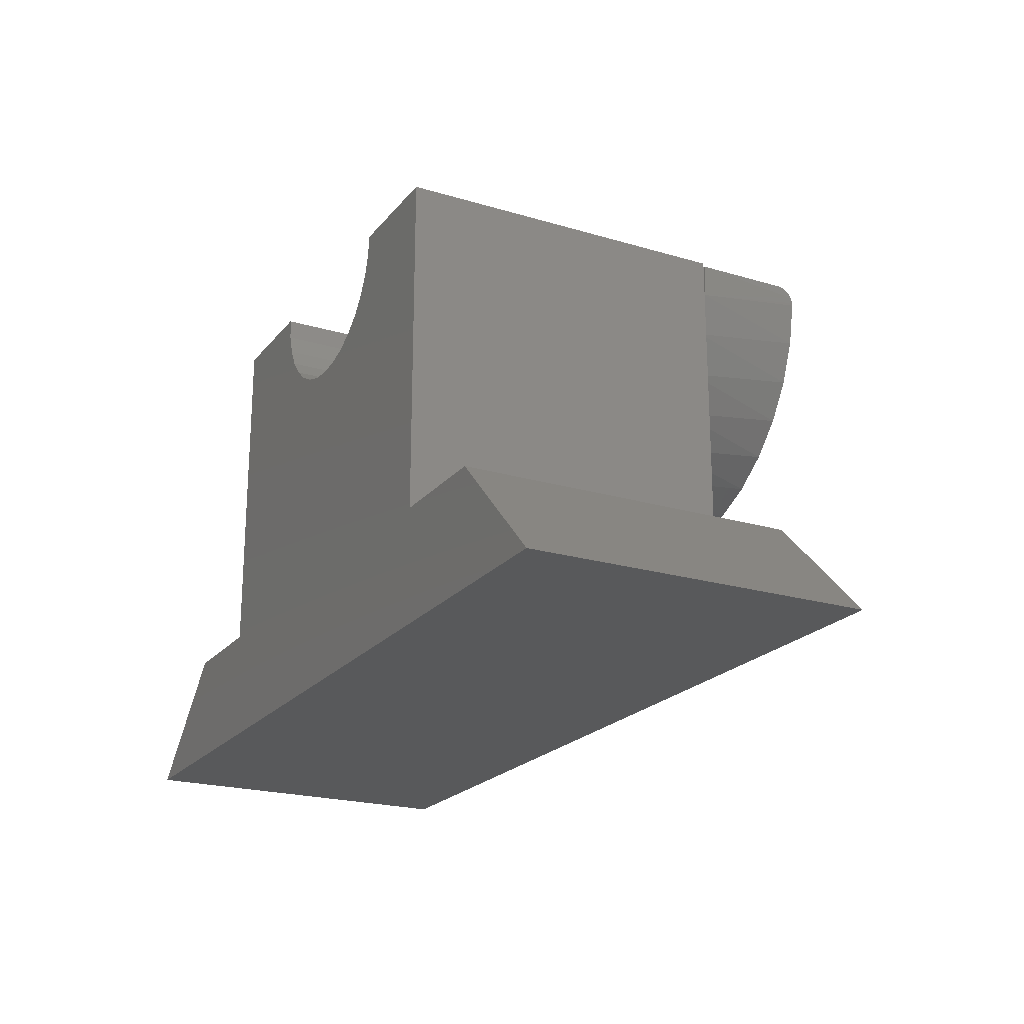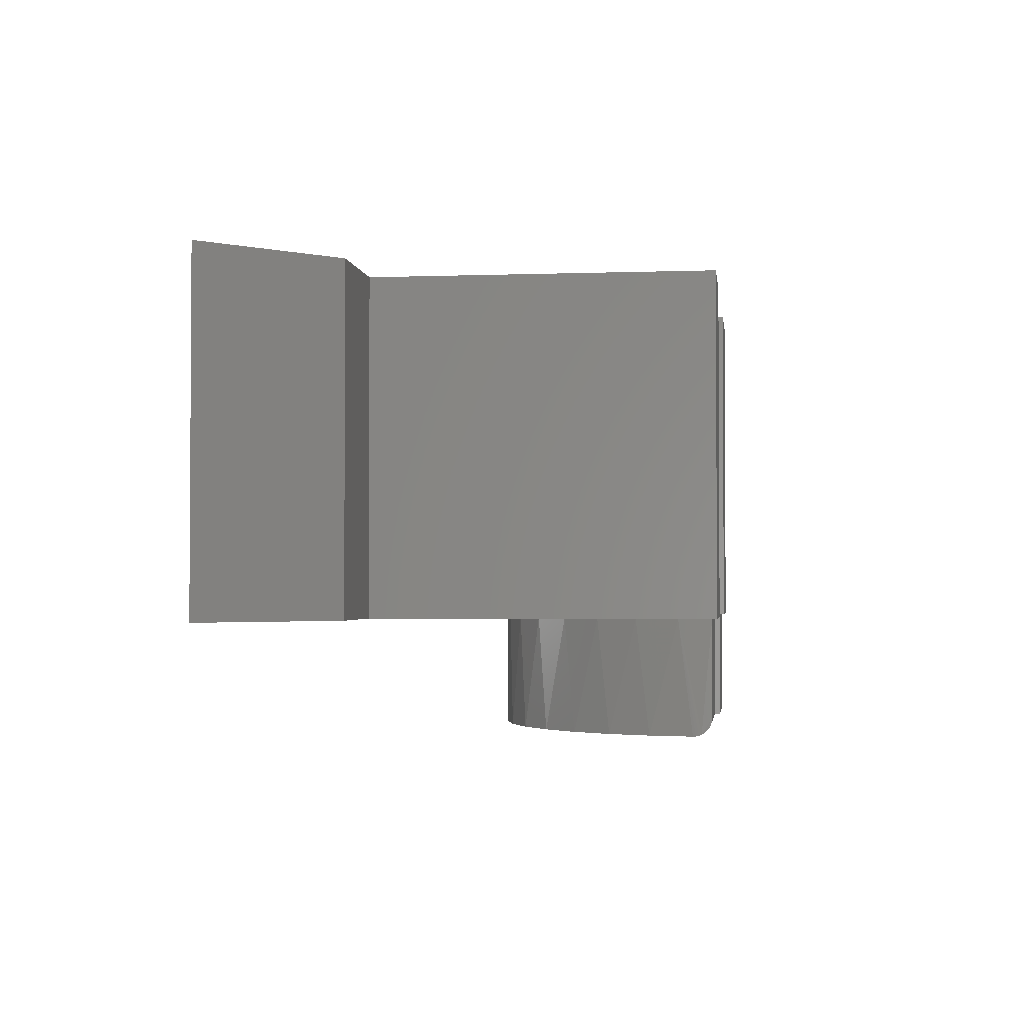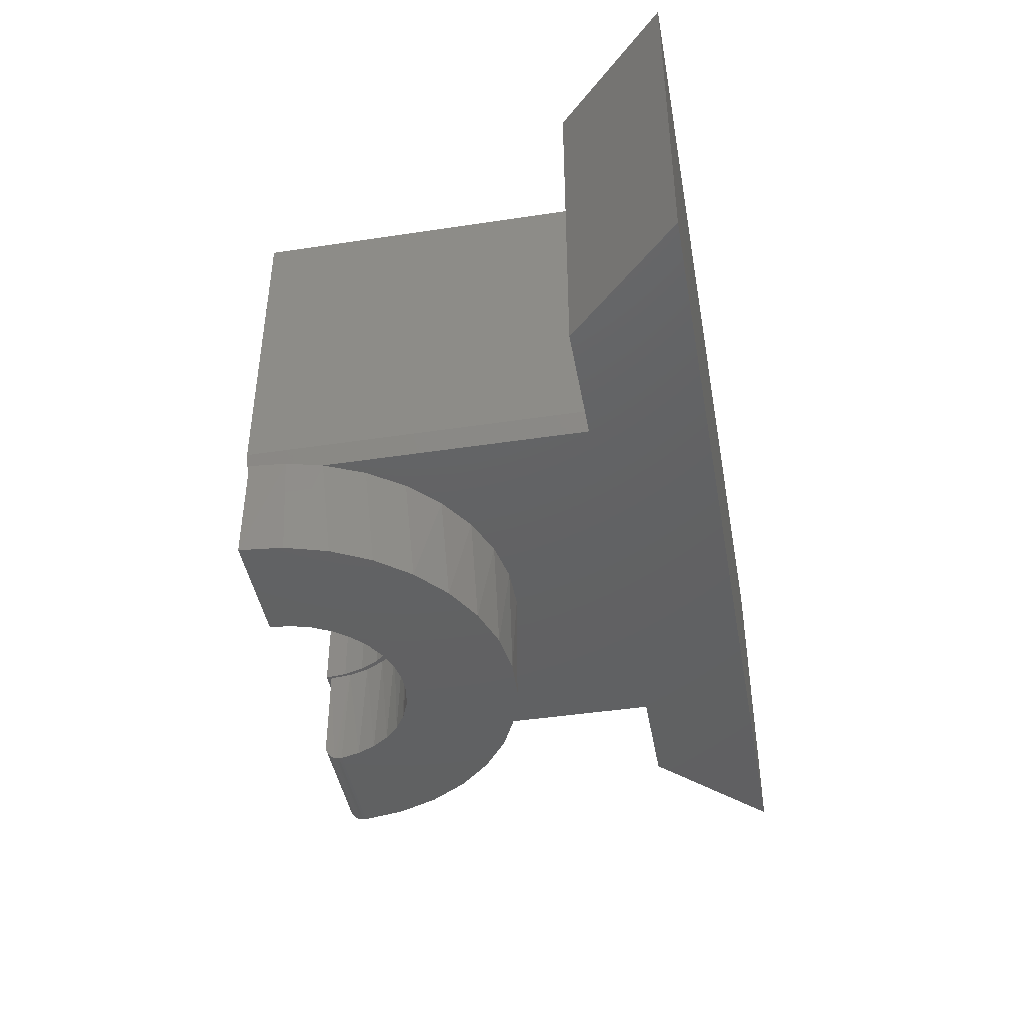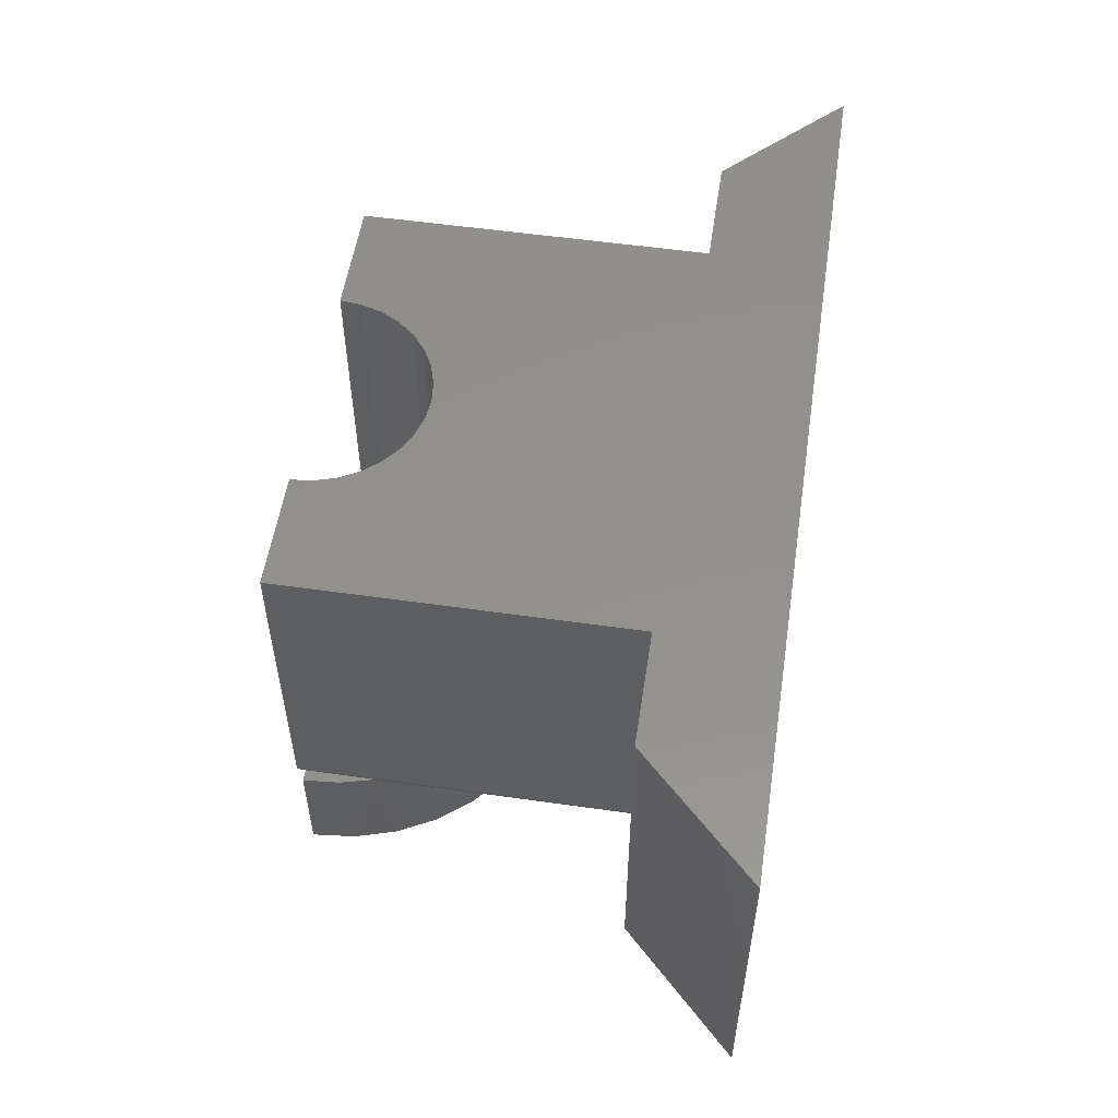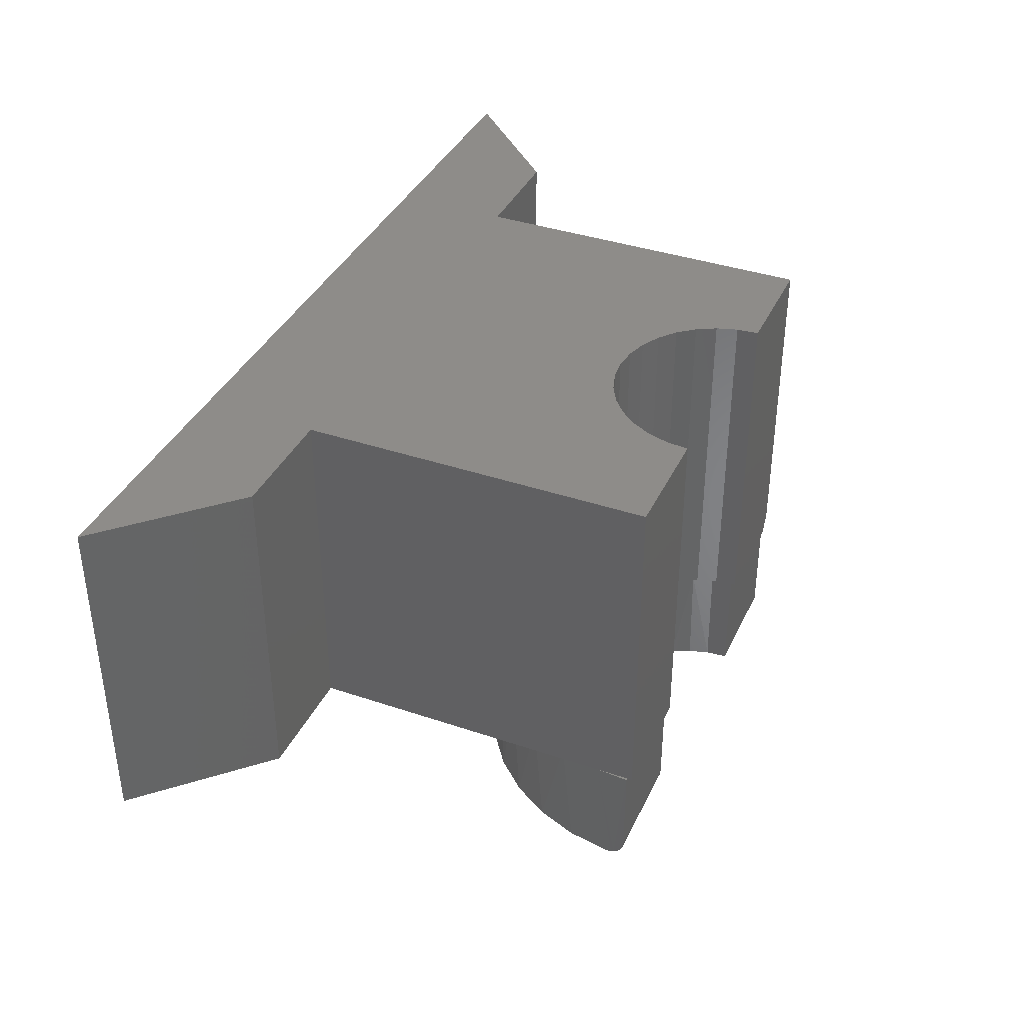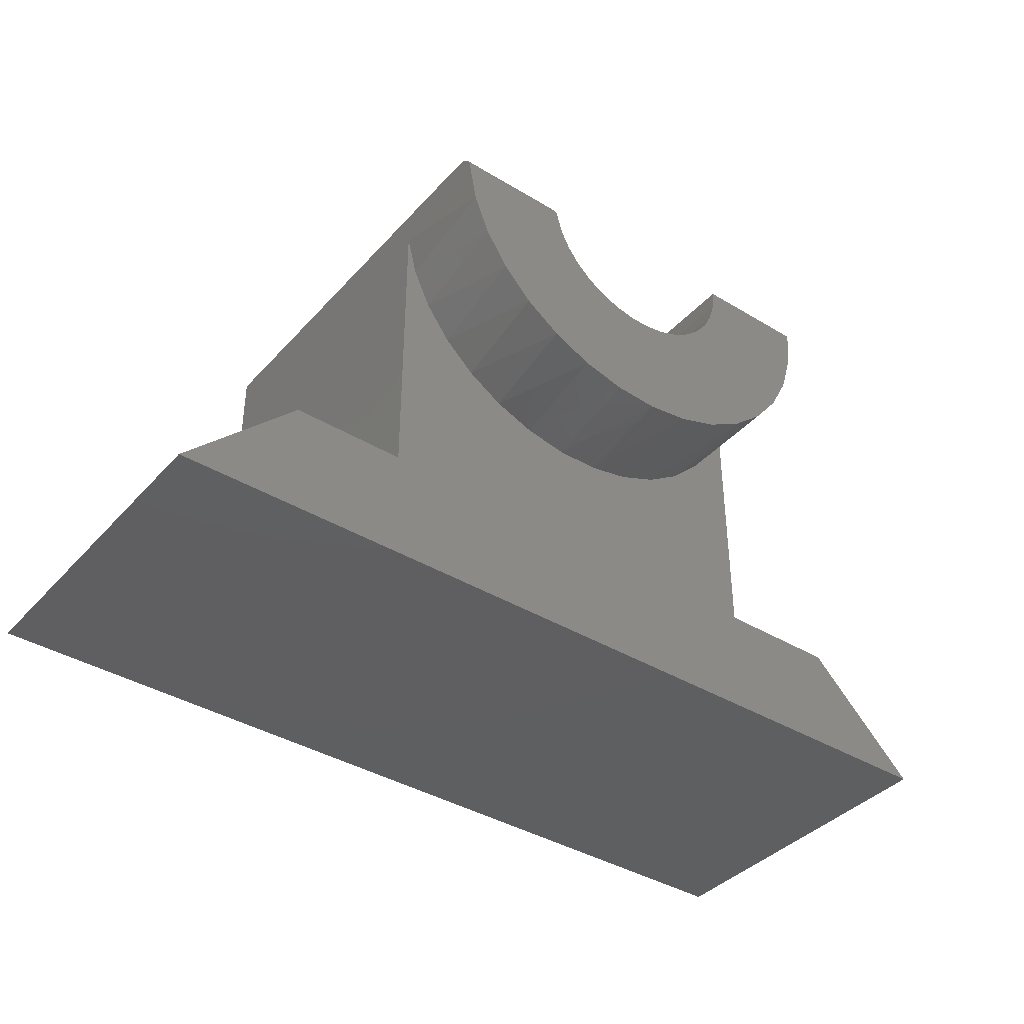
<metadata>
{"format":"stl","ext":"stl","renderer":"f3d","projection":"perspective","resolution":1024,"background":"white","views":[{"elev":-21.3,"azim":-117.9,"up":"+Z"},{"elev":-2.1,"azim":-82.7,"up":"+Y"},{"elev":-43.8,"azim":100.1,"up":"+Y"},{"elev":54.4,"azim":98.6,"up":"+Y"},{"elev":38.1,"azim":-66.7,"up":"+Y"},{"elev":-39.0,"azim":-37.1,"up":"+Z"}]}
</metadata>
<code>
# stl→obj: 143 verts, 282 faces
v 0.4433 -0.375 0.3122
v 0.4305 -0.375 0.3007
v 0.549 -0.375 0.3051
v 0.3057 -0.375 0.3134
v 0.2075 -0.375 0.2908
v 0.3182 -0.375 0.3016
v 0.3328 -0.375 0.2924
v 0.3487 -0.375 0.286
v 0.4183 -0.375 0.1926
v 0.3124 -0.375 0.1983
v 0.3471 -0.375 0.1896
v 0.3828 -0.375 0.1877
v 0.5325 -0.375 0.2733
v 0.4159 -0.375 0.2917
v 0.3998 -0.375 0.2856
v 0.3828 -0.375 0.2826
v 0.1945 -0.375 0.3242
v 0.2955 -0.375 0.3272
v 0.288 -0.375 0.3428
v 0.2836 -0.375 0.3594
v 0.1882 -0.375 0.3594
v 0.2265 -0.375 0.2605
v 0.251 -0.375 0.2344
v 0.5103 -0.375 0.2452
v 0.3656 -0.375 0.2827
v 0.5625 -0.375 0.375
v 0.4678 -0.375 0.375
v 0.5591 -0.375 0.3394
v 0.4662 -0.375 0.3579
v 0.4614 -0.375 0.3413
v 0.4537 -0.375 0.3259
v 0.4832 -0.375 0.2219
v 0.2799 -0.375 0.2134
v 0.4521 -0.375 0.2041
v 0.2822 -0.3594 0.375
v 0.2822 -0.2812 0.375
v 0.1875 -0.3594 0.375
v 0.1895 -0.2812 0.375
v 0.1875 -0.2812 0.375
v 0.4521 -0.2812 0.3235
v 0.4607 -0.2812 0.3395
v 0.4406 -0.2812 0.3094
v 0.4265 -0.2812 0.2979
v 0.4105 -0.2812 0.2893
v 0.3931 -0.2812 0.284
v 0.375 -0.2812 0.2822
v 0.3569 -0.2812 0.284
v 0.3395 -0.2812 0.2893
v 0.3235 -0.2812 0.2979
v 0.3094 -0.2812 0.3094
v 0.2979 -0.2812 0.3235
v 0.2893 -0.2812 0.3395
v 0.2822 -0.3642 0.3742
v 0.2823 -0.3686 0.372
v 0.2822 -0.3618 0.3748
v 0.2823 -0.3665 0.3733
v 0.2824 -0.3705 0.3704
v 0.2825 -0.3721 0.3685
v 0.2826 -0.3733 0.3664
v 0.284 -0.2812 0.3569
v 0.2829 -0.3743 0.3641
v 0.2832 -0.3748 0.3617
v 0.466 -0.2812 0.3569
v 0.4678 -0.2812 0.375
v 0.5381 -0.2812 0.2826
v 0.5177 -0.2812 0.2533
v 0.492 -0.2812 0.2285
v 0.4621 -0.2812 0.2089
v 0.429 -0.2812 0.1954
v 0.3939 -0.2812 0.1885
v 0.3582 -0.2812 0.1883
v 0.3231 -0.2812 0.1948
v 0.2899 -0.2812 0.2079
v 0.2597 -0.2812 0.2271
v 0.2338 -0.2812 0.2517
v 0.2129 -0.2812 0.2807
v 0.198 -0.2812 0.3132
v 0.1875 -0.3618 0.3748
v 0.1875 -0.3686 0.372
v 0.1875 -0.3642 0.3742
v 0.1875 -0.3665 0.3733
v 0.1877 -0.3733 0.3664
v 0.1876 -0.3721 0.3685
v 0.1876 -0.3705 0.3704
v 0.5527 -0.2812 0.3152
v 0.56 -0.2812 0.3447
v 0.1895 -0.2812 0.3479
v 0.188 -0.3748 0.3617
v 0.1878 -0.3743 0.3641
v 0.5625 -0.2812 0.375
v 0.5527 -0.2812 0.375
v 0.464 -0.2812 0.3612
v 0.4589 -0.2812 0.3442
v 0.4505 -0.2812 0.3285
v 0.4392 -0.2812 0.3147
v 0.4254 -0.2812 0.3035
v 0.4097 -0.2812 0.2951
v 0.3927 -0.2812 0.2899
v 0.375 -0.2812 0.2882
v 0.286 -0.2812 0.3612
v 0.2911 -0.2812 0.3442
v 0.2995 -0.2812 0.3285
v 0.3108 -0.2812 0.3147
v 0.3246 -0.2812 0.3035
v 0.3403 -0.2812 0.2951
v 0.3573 -0.2812 0.2899
v 0.2842 -0.2812 0.3789
v 0.1895 -0.2812 0.3789
v 0.4658 -0.2812 0.3789
v 0.5527 -0.2812 0.3789
v 0.5527 -0.2812 0.09474
v 0.1895 -0.2812 0.09474
v 0 -0.2812 0
v 0.75 -0.2812 -4.592e-17
v 0.6553 -0.2812 0.09474
v 0.09474 -0.2812 0.09474
v 0.5605 -0.2656 0.3789
v 0.5605 -0.2656 0.09474
v 0.1895 0 0.09474
v 0.1895 0 0.3789
v 0.75 0 -4.592e-17
v 0.6553 0 0.09474
v 0.4658 0 0.3789
v 0.5605 0 0.3789
v 0.5605 0 0.09474
v 0 0 0
v 0.464 0 0.3612
v 0.2842 0 0.3789
v 0.286 0 0.3612
v 0.375 0 0.2882
v 0.3927 0 0.2899
v 0.4097 0 0.2951
v 0.4254 0 0.3035
v 0.4392 0 0.3147
v 0.4505 0 0.3285
v 0.4589 0 0.3442
v 0.09474 0 0.09474
v 0.2911 0 0.3442
v 0.2995 0 0.3285
v 0.3108 0 0.3147
v 0.3246 0 0.3035
v 0.3403 0 0.2951
v 0.3573 0 0.2899
f 1 2 3
f 4 5 6
f 5 7 6
f 8 7 5
f 9 10 11
f 9 11 12
f 13 3 2
f 13 2 14
f 13 14 15
f 13 15 16
f 17 5 4
f 17 4 18
f 17 18 19
f 17 19 20
f 17 20 21
f 22 23 24
f 22 24 13
f 22 13 16
f 22 16 25
f 22 25 8
f 22 8 5
f 26 27 28
f 28 27 29
f 28 29 30
f 28 30 3
f 3 30 31
f 3 31 1
f 24 23 32
f 32 23 33
f 32 33 34
f 34 33 10
f 34 10 9
f 35 36 37
f 37 36 38
f 37 38 39
f 40 31 41
f 1 31 40
f 42 1 40
f 2 1 42
f 43 2 42
f 14 2 43
f 44 14 43
f 15 14 44
f 45 15 44
f 16 15 45
f 46 16 45
f 25 16 46
f 47 25 46
f 47 8 25
f 8 47 48
f 48 7 8
f 7 48 49
f 49 6 7
f 6 49 50
f 50 4 6
f 4 50 51
f 51 18 4
f 18 51 52
f 52 19 18
f 53 54 55
f 56 54 53
f 35 55 54
f 35 54 57
f 35 57 58
f 35 58 59
f 35 59 36
f 60 36 59
f 60 59 61
f 60 61 62
f 60 62 20
f 60 20 19
f 60 19 52
f 31 30 41
f 41 30 29
f 41 29 63
f 63 29 27
f 63 27 64
f 3 13 65
f 66 65 13
f 13 24 66
f 67 66 24
f 24 32 67
f 68 67 32
f 32 34 68
f 69 68 34
f 34 9 69
f 70 69 9
f 9 12 70
f 71 70 12
f 12 11 71
f 72 71 11
f 11 10 72
f 73 72 10
f 10 33 73
f 74 73 33
f 33 23 74
f 75 74 23
f 23 22 75
f 76 75 22
f 22 5 76
f 77 76 5
f 5 17 77
f 78 79 80
f 80 79 81
f 37 39 82
f 37 82 83
f 37 83 84
f 37 84 79
f 37 79 78
f 85 86 28
f 85 28 3
f 85 3 65
f 87 77 17
f 87 17 21
f 87 21 88
f 87 88 89
f 87 89 82
f 87 82 39
f 28 86 26
f 26 86 90
f 35 37 55
f 55 37 78
f 55 78 53
f 53 78 80
f 53 80 56
f 56 80 81
f 56 81 54
f 54 81 79
f 54 79 57
f 57 79 84
f 57 84 58
f 58 84 83
f 58 83 59
f 59 83 82
f 59 82 61
f 61 82 89
f 61 89 62
f 62 89 88
f 62 88 20
f 20 88 21
f 87 39 38
f 90 86 91
f 86 85 91
f 64 92 63
f 63 92 93
f 63 93 41
f 41 93 94
f 41 94 40
f 40 94 95
f 40 95 42
f 42 95 96
f 42 96 43
f 96 97 43
f 44 43 97
f 44 97 98
f 44 98 99
f 44 99 45
f 45 99 47
f 45 47 46
f 36 60 100
f 101 100 60
f 60 52 101
f 102 101 52
f 52 51 102
f 103 102 51
f 51 50 103
f 104 103 50
f 50 49 104
f 104 49 105
f 105 49 48
f 105 48 106
f 99 106 48
f 48 47 99
f 107 108 38
f 107 38 36
f 107 36 100
f 109 92 64
f 109 64 91
f 109 91 110
f 111 85 65
f 111 65 66
f 111 66 67
f 111 67 68
f 111 68 69
f 111 69 70
f 111 70 71
f 111 71 112
f 113 114 115
f 113 115 111
f 113 111 112
f 113 112 116
f 112 71 72
f 112 72 73
f 112 73 74
f 112 74 75
f 112 75 76
f 112 76 77
f 112 77 87
f 117 110 91
f 117 91 85
f 117 85 111
f 117 111 118
f 119 112 87
f 119 87 38
f 119 38 108
f 119 108 120
f 64 27 91
f 91 27 26
f 91 26 90
f 121 122 114
f 114 122 115
f 123 109 124
f 124 109 110
f 124 110 117
f 118 125 117
f 117 125 124
f 122 125 115
f 115 125 118
f 115 118 111
f 113 126 114
f 114 126 121
f 127 123 124
f 128 129 120
f 125 119 130
f 125 130 131
f 125 131 132
f 125 132 133
f 125 133 134
f 125 134 135
f 125 135 136
f 125 136 127
f 125 127 124
f 126 137 119
f 126 119 125
f 126 125 122
f 126 122 121
f 119 120 129
f 119 129 138
f 119 138 139
f 119 139 140
f 119 140 141
f 119 141 142
f 119 142 143
f 119 143 130
f 137 126 116
f 116 126 113
f 112 119 116
f 116 119 137
f 107 128 108
f 108 128 120
f 130 98 131
f 131 98 97
f 131 97 132
f 132 97 96
f 132 96 133
f 133 96 95
f 133 95 134
f 134 95 94
f 134 94 135
f 135 94 93
f 135 93 136
f 136 93 92
f 136 92 127
f 127 92 109
f 127 109 123
f 98 130 99
f 99 130 143
f 99 143 106
f 106 143 142
f 106 142 105
f 105 142 141
f 105 141 104
f 104 141 140
f 104 140 103
f 103 140 139
f 103 139 102
f 102 139 138
f 102 138 101
f 101 138 129
f 101 129 100
f 100 129 128
f 100 128 107

</code>
